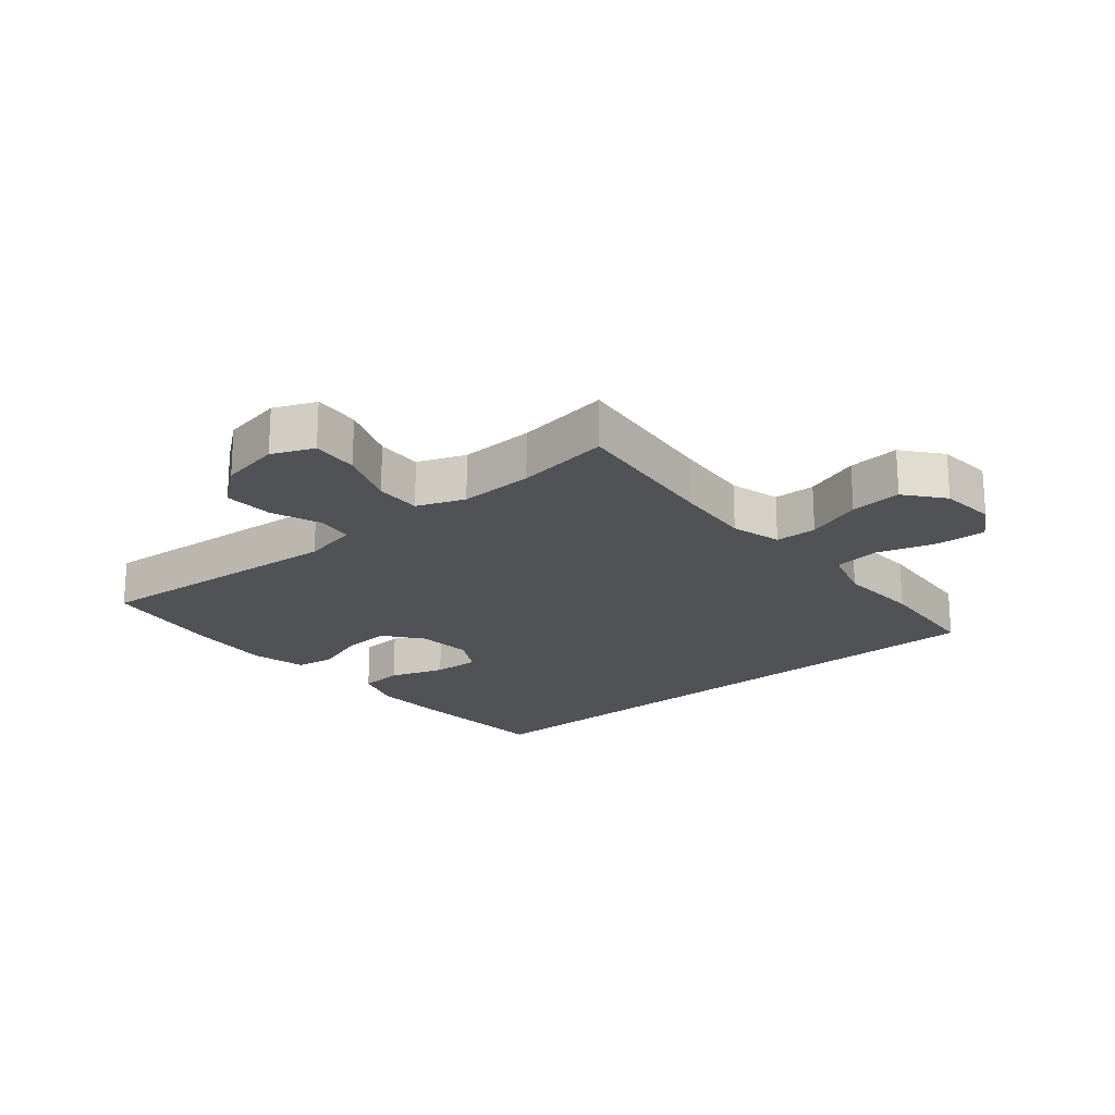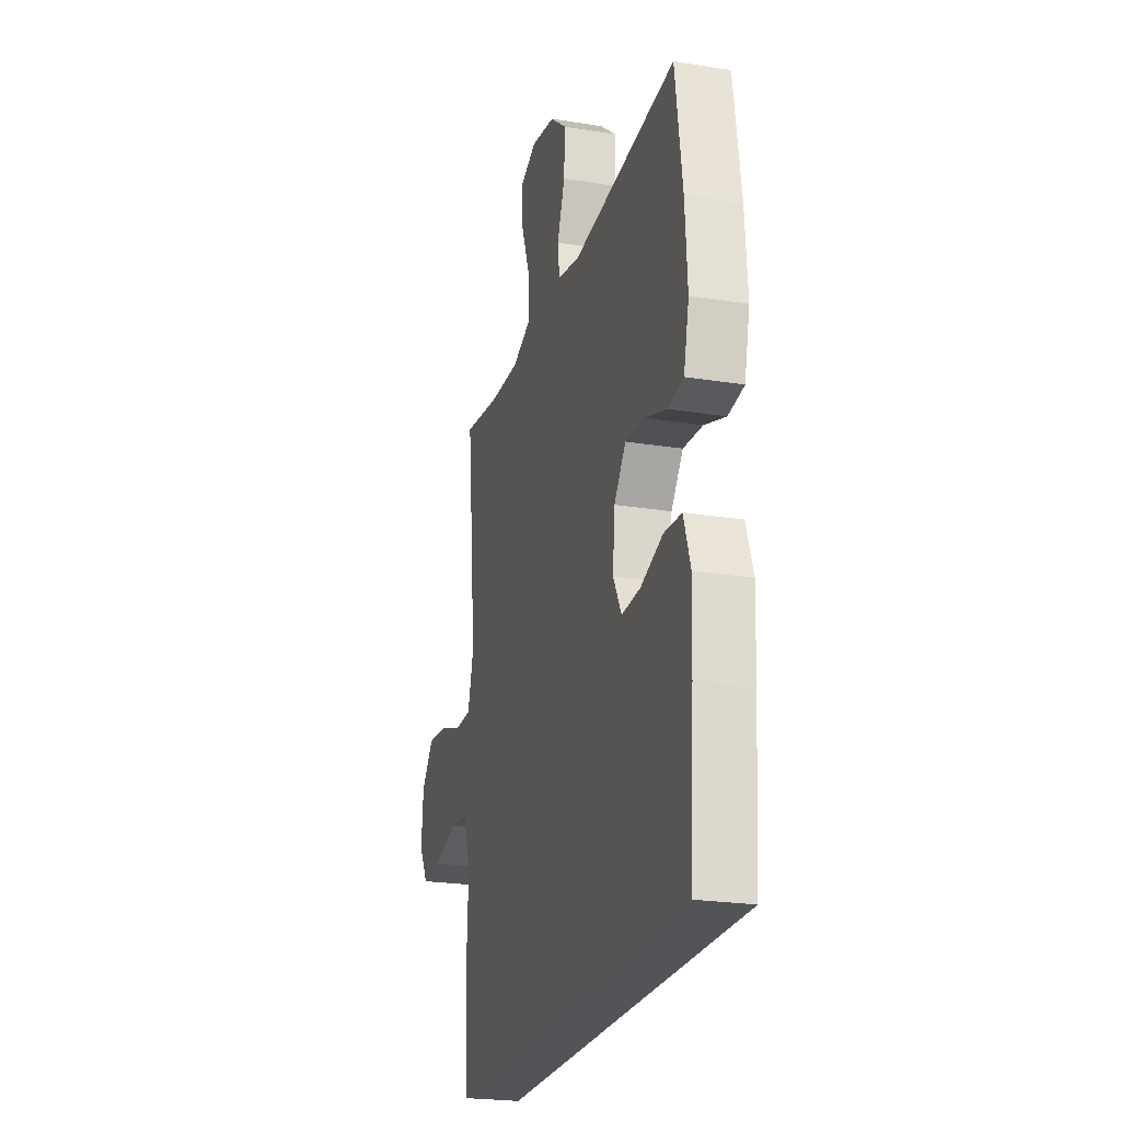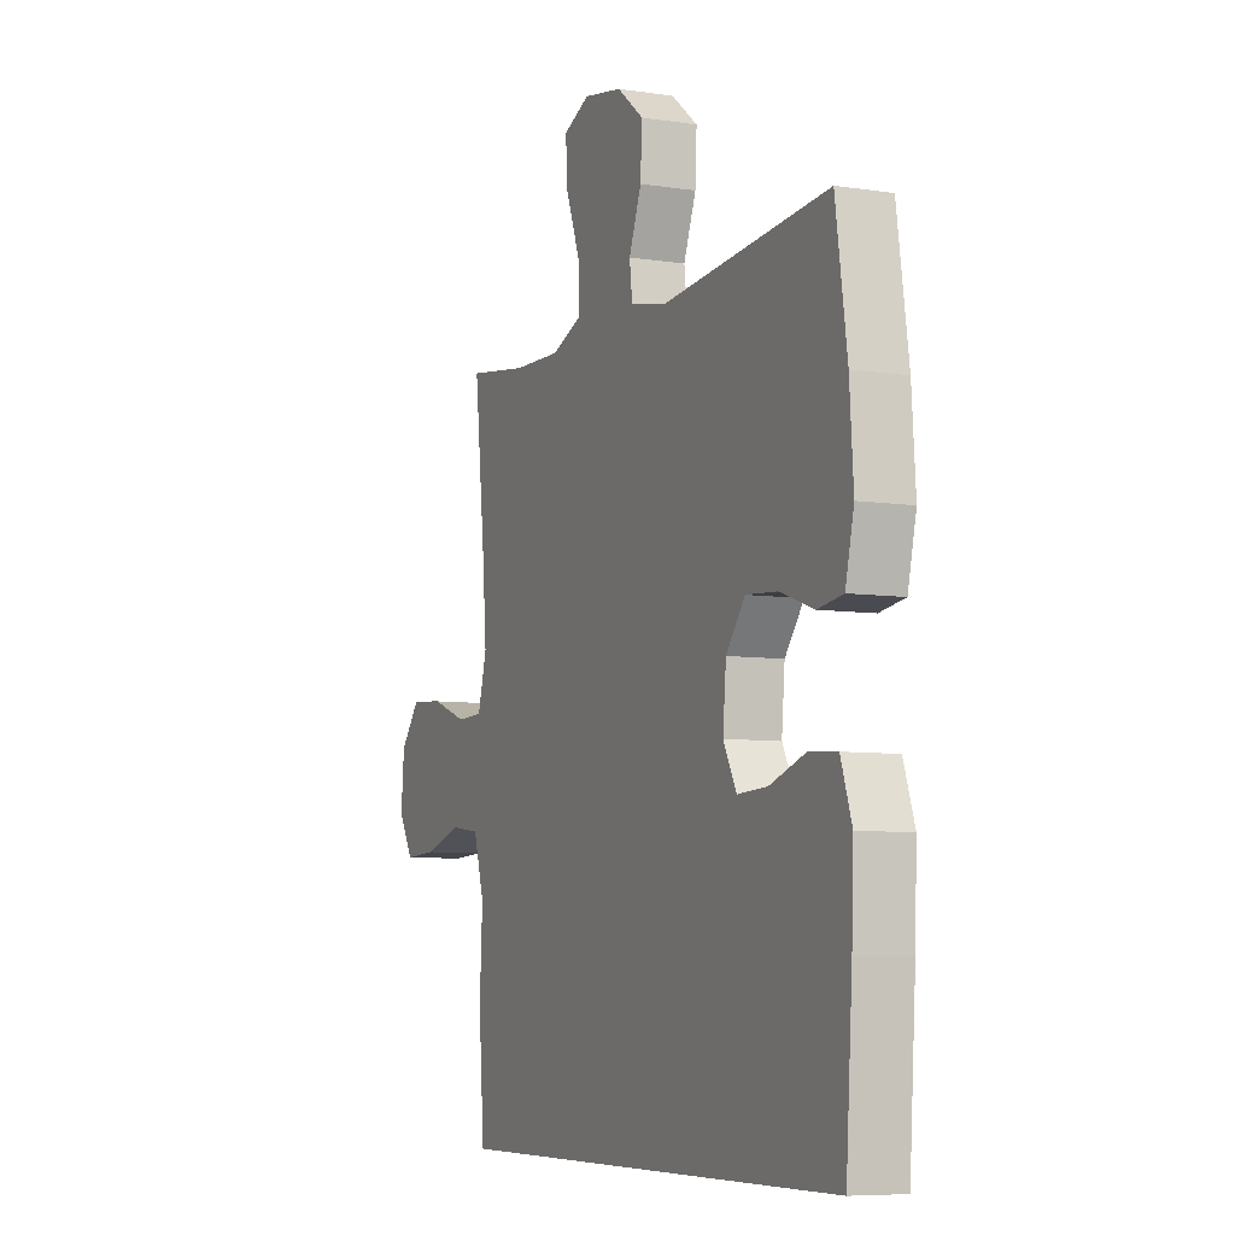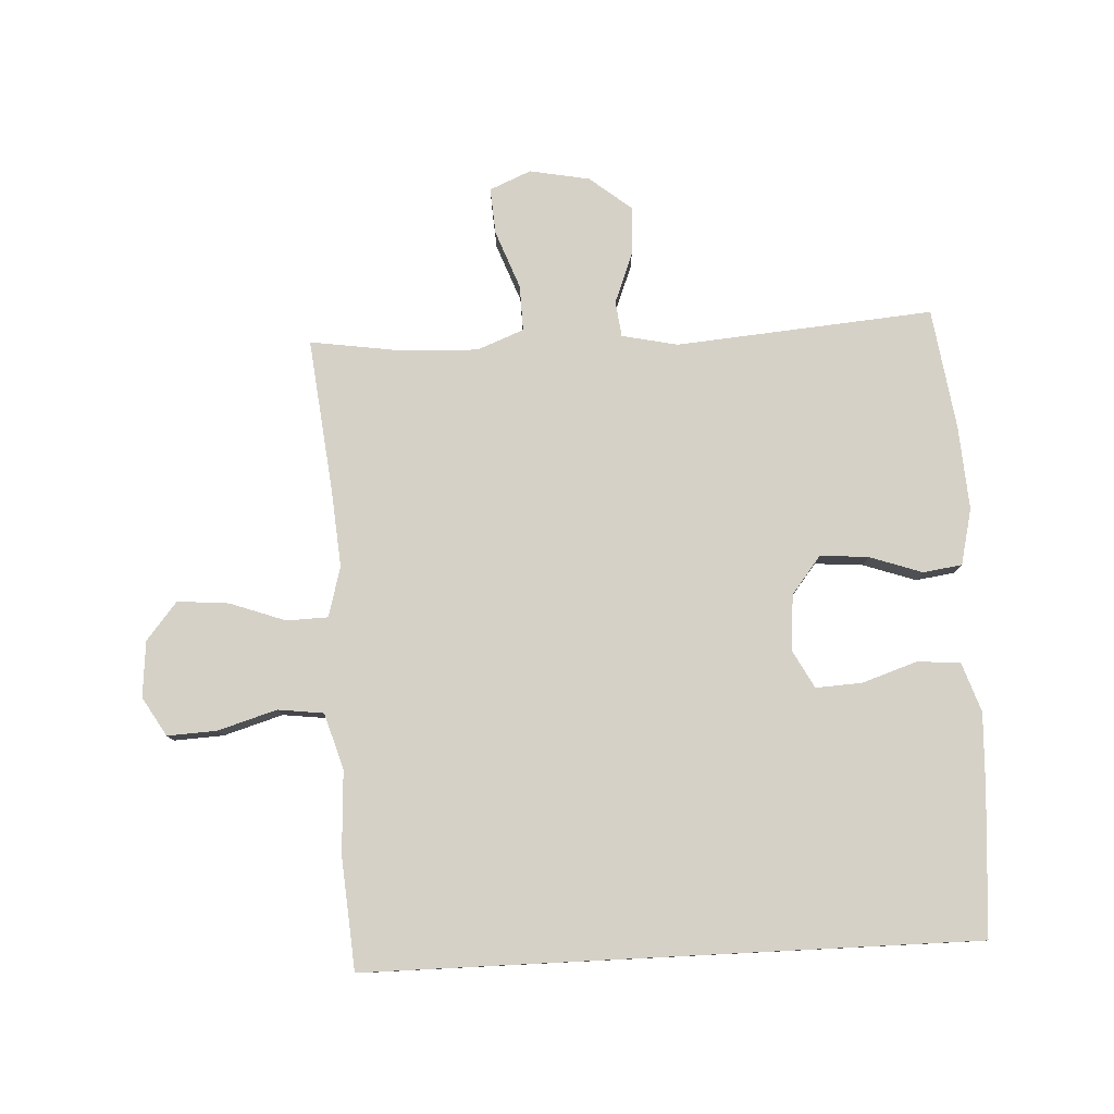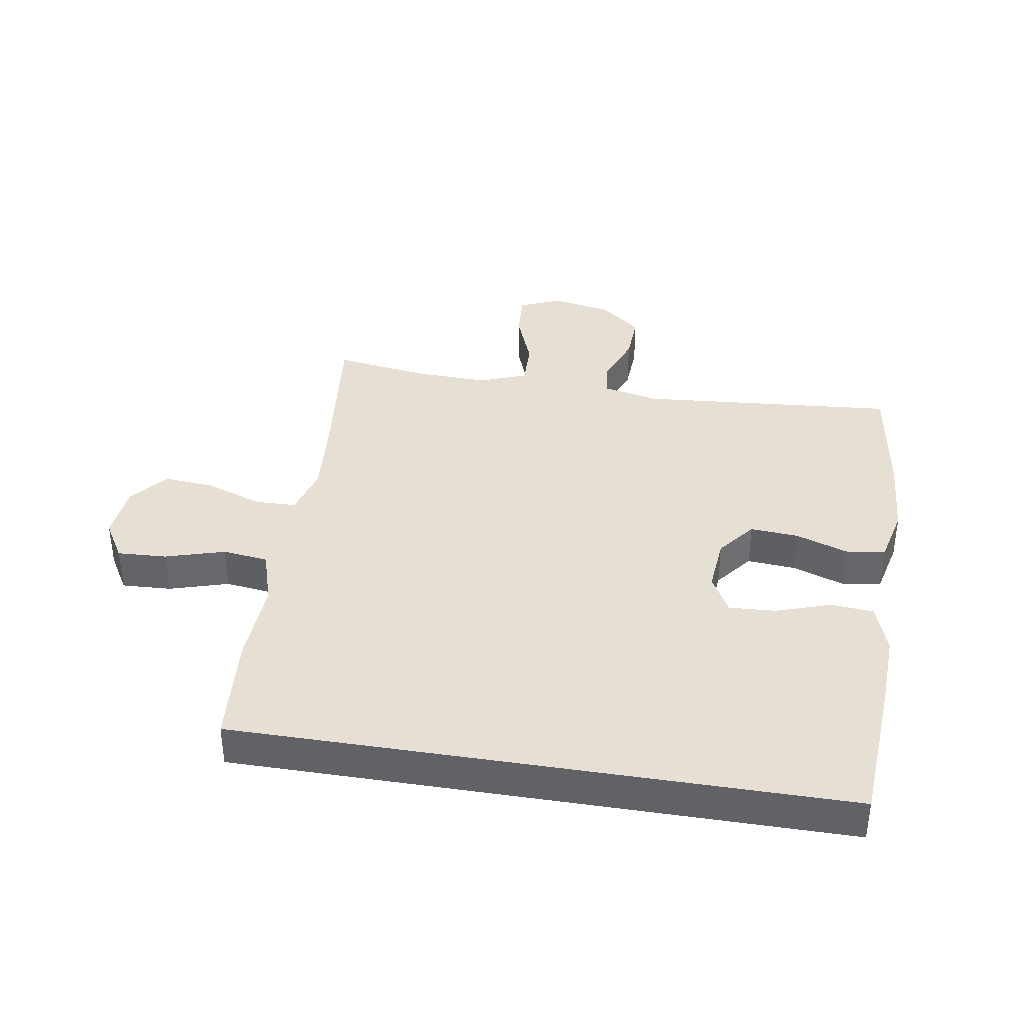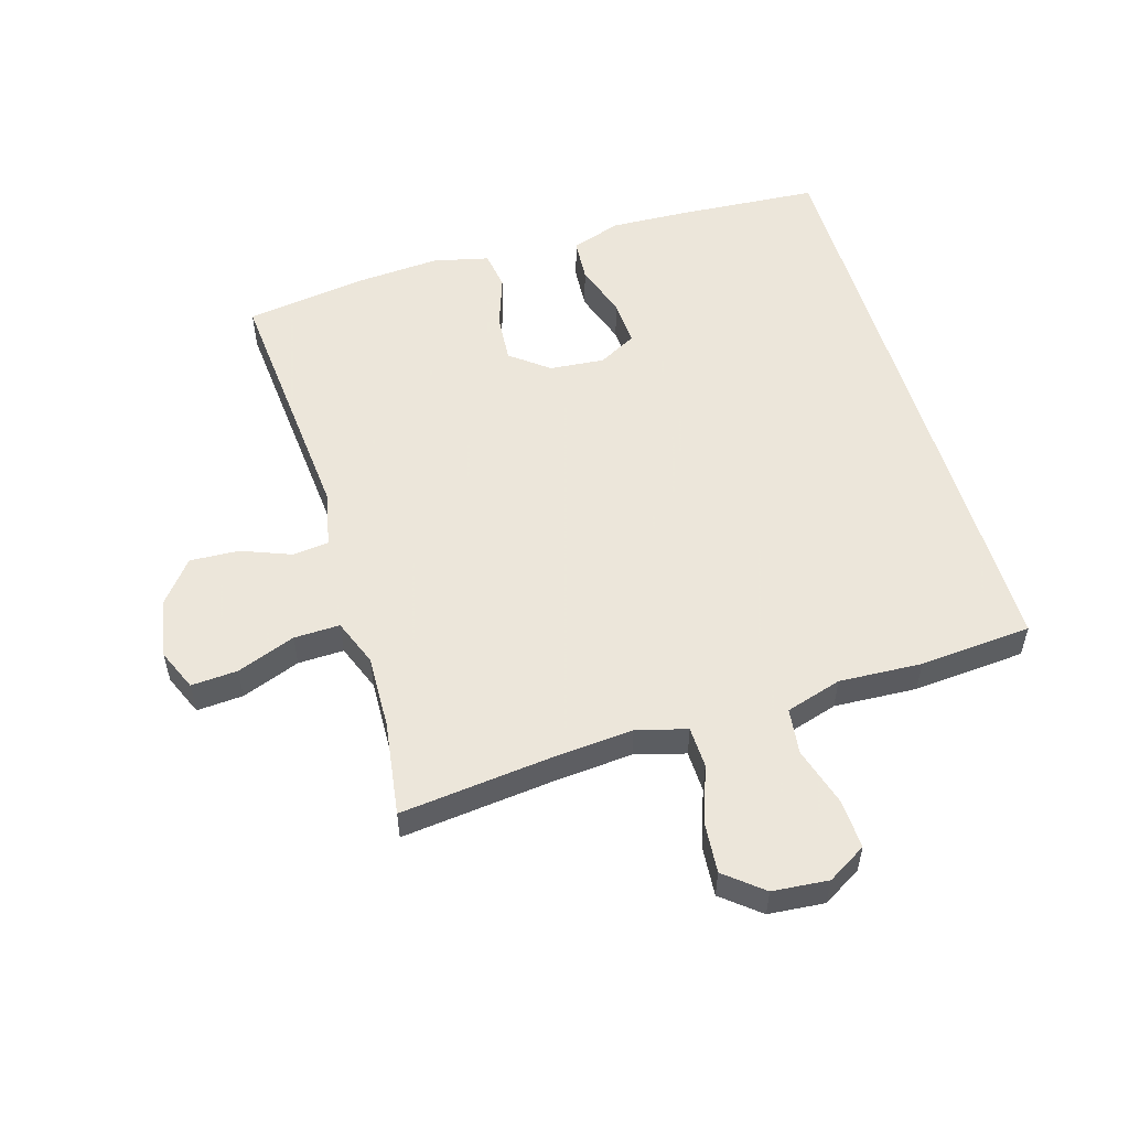
<metadata>
{"format":"obj","ext":"obj","renderer":"f3d","projection":"perspective","resolution":1024,"background":"white","views":[{"elev":-20.7,"azim":39.9,"up":"+Y"},{"elev":-23.3,"azim":-105.3,"up":"+Z"},{"elev":-7.2,"azim":-113.7,"up":"+Z"},{"elev":79.3,"azim":177.1,"up":"+Y"},{"elev":38.1,"azim":-170.8,"up":"+Y"},{"elev":54.2,"azim":73.4,"up":"+Y"}]}
</metadata>
<code>
v 0.5 0.07 0.5
v 0.473 0.07 0.254
v 0.463 0.07 0.131
v 0.485 0.07 0.051
v 0.551 0.07 0.049
v 0.64 0.07 0.081
v 0.722 0.07 0.088
v 0.771 0.07 0.028
v 0.779 0.07 -0.061
v 0.742 0.07 -0.123
v 0.663 0.07 -0.119
v 0.569 0.07 -0.091
v 0.496 0.07 -0.1
v 0.469 0.07 -0.189
v 0.476 0.07 -0.321
v 0.462 0.07 -0.5
v -0.507 0.07 -0.5
v -0.523 0.07 -0.271
v -0.528 0.07 -0.15
v -0.501 0.07 -0.071
v -0.432 0.07 -0.066
v -0.345 0.07 -0.095
v -0.271 0.07 -0.099
v -0.238 0.07 -0.038
v -0.246 0.07 0.05
v -0.293 0.07 0.11
v -0.37 0.07 0.104
v -0.454 0.07 0.075
v -0.516 0.07 0.084
v -0.537 0.07 0.173
v -0.528 0.07 0.306
v -0.5 0.07 0.5
v -0.09 0.07 0.466
v -0.001 0.07 0.485
v 0.006 0.07 0.542
v -0.025 0.07 0.622
v -0.029 0.07 0.7
v 0.037 0.07 0.753
v 0.133 0.07 0.771
v 0.199 0.07 0.743
v 0.194 0.07 0.669
v 0.159 0.07 0.576
v 0.157 0.07 0.503
v 0.232 0.07 0.474
v 0.35 0.07 0.478
v 0.5 0 0.5
v 0.473 0 0.254
v 0.463 0 0.131
v 0.485 0 0.051
v 0.551 0 0.049
v 0.64 0 0.081
v 0.722 0 0.088
v 0.771 0 0.028
v 0.779 0 -0.061
v 0.742 0 -0.123
v 0.663 0 -0.119
v 0.569 0 -0.091
v 0.496 0 -0.1
v 0.469 0 -0.189
v 0.476 0 -0.321
v 0.462 0 -0.5
v -0.507 0 -0.5
v -0.523 0 -0.271
v -0.528 0 -0.15
v -0.501 0 -0.071
v -0.432 0 -0.066
v -0.345 0 -0.095
v -0.271 0 -0.099
v -0.238 0 -0.038
v -0.246 0 0.05
v -0.293 0 0.11
v -0.37 0 0.104
v -0.454 0 0.075
v -0.516 0 0.084
v -0.537 0 0.173
v -0.528 0 0.306
v -0.5 0 0.5
v -0.09 0 0.466
v -0.001 0 0.485
v 0.006 0 0.542
v -0.025 0 0.622
v -0.029 0 0.7
v 0.037 0 0.753
v 0.133 0 0.771
v 0.199 0 0.743
v 0.194 0 0.669
v 0.159 0 0.576
v 0.157 0 0.503
v 0.232 0 0.474
v 0.35 0 0.478
f 40 41 42
f 39 40 42
f 38 39 42
f 37 38 42
f 36 37 42
f 35 36 42
f 34 35 42 43
f 33 34 43 44
f 31 32 33
f 30 31 33
f 29 30 33
f 28 29 33
f 27 28 33
f 26 27 33 44
f 20 21 22
f 19 20 22
f 18 19 22
f 17 18 22
f 16 17 22
f 16 22 23
f 15 16 23
f 14 15 23
f 13 14 23 24
f 10 11 12
f 9 10 12
f 8 9 12
f 7 8 12
f 6 7 12
f 5 6 12
f 13 24 25
f 12 13 25
f 5 12 25
f 4 5 25
f 45 1 2
f 45 2 3
f 26 44 45
f 25 26 45
f 4 25 45
f 3 4 45
f 87 86 85
f 87 85 84
f 87 84 83
f 87 83 82
f 87 82 81
f 87 81 80
f 88 87 80 79
f 89 88 79 78
f 78 77 76
f 78 76 75
f 78 75 74
f 78 74 73
f 78 73 72
f 89 78 72 71
f 67 66 65
f 67 65 64
f 67 64 63
f 67 63 62
f 67 62 61
f 68 67 61
f 68 61 60
f 68 60 59
f 69 68 59 58
f 57 56 55
f 57 55 54
f 57 54 53
f 57 53 52
f 57 52 51
f 57 51 50
f 70 69 58
f 70 58 57
f 70 57 50
f 70 50 49
f 47 46 90
f 48 47 90
f 90 89 71
f 90 71 70
f 90 70 49
f 90 49 48
f 1 46 47 2
f 2 47 48 3
f 3 48 49 4
f 4 49 50 5
f 5 50 51 6
f 6 51 52 7
f 7 52 53 8
f 8 53 54 9
f 9 54 55 10
f 10 55 56 11
f 11 56 57 12
f 12 57 58 13
f 13 58 59 14
f 14 59 60 15
f 15 60 61 16
f 16 61 62 17
f 17 62 63 18
f 18 63 64 19
f 19 64 65 20
f 20 65 66 21
f 21 66 67 22
f 22 67 68 23
f 23 68 69 24
f 24 69 70 25
f 25 70 71 26
f 26 71 72 27
f 27 72 73 28
f 28 73 74 29
f 29 74 75 30
f 30 75 76 31
f 31 76 77 32
f 32 77 78 33
f 33 78 79 34
f 34 79 80 35
f 35 80 81 36
f 36 81 82 37
f 37 82 83 38
f 38 83 84 39
f 39 84 85 40
f 40 85 86 41
f 41 86 87 42
f 42 87 88 43
f 43 88 89 44
f 44 89 90 45
f 45 90 46 1

</code>
